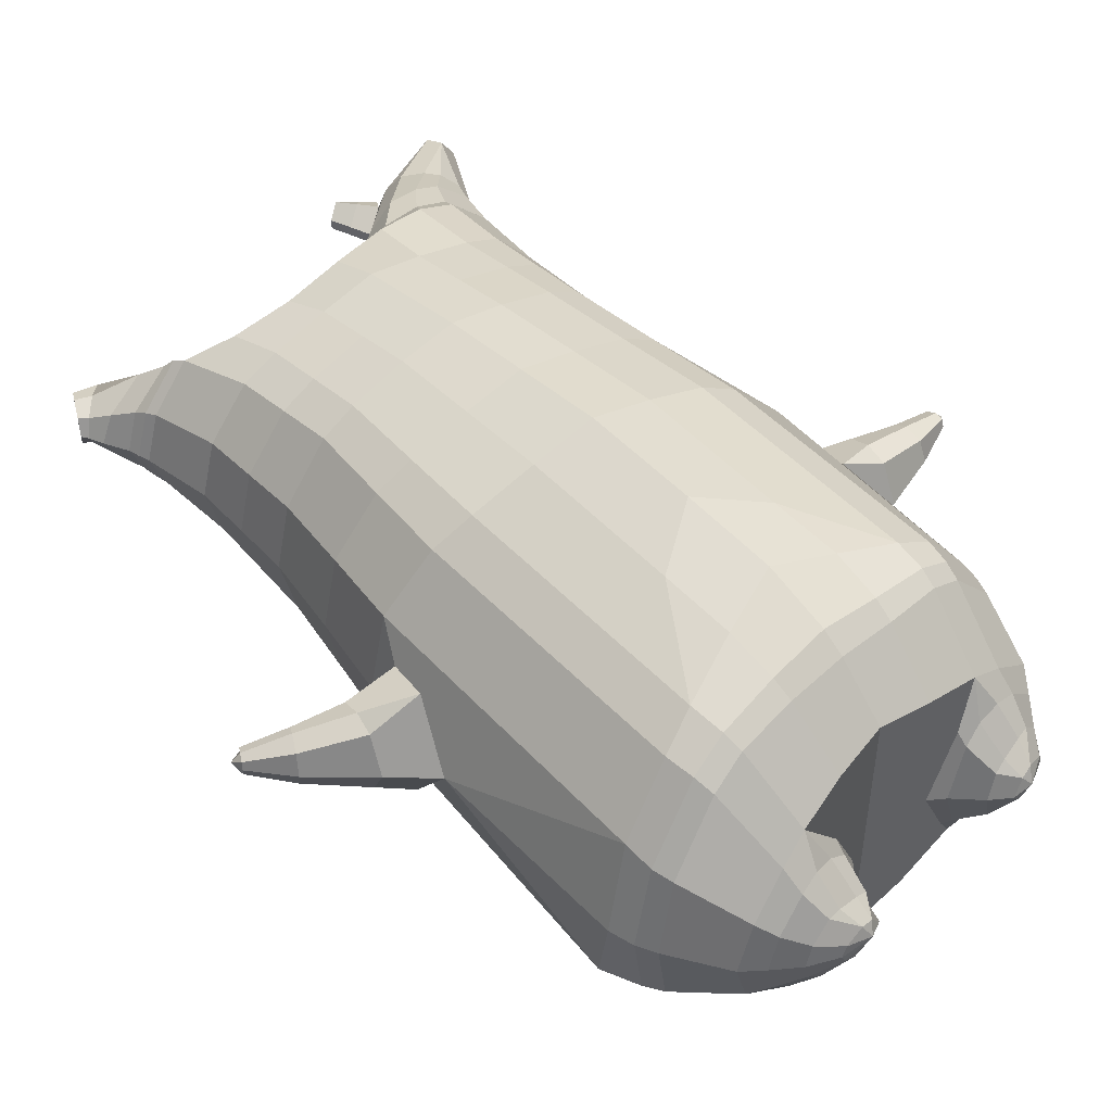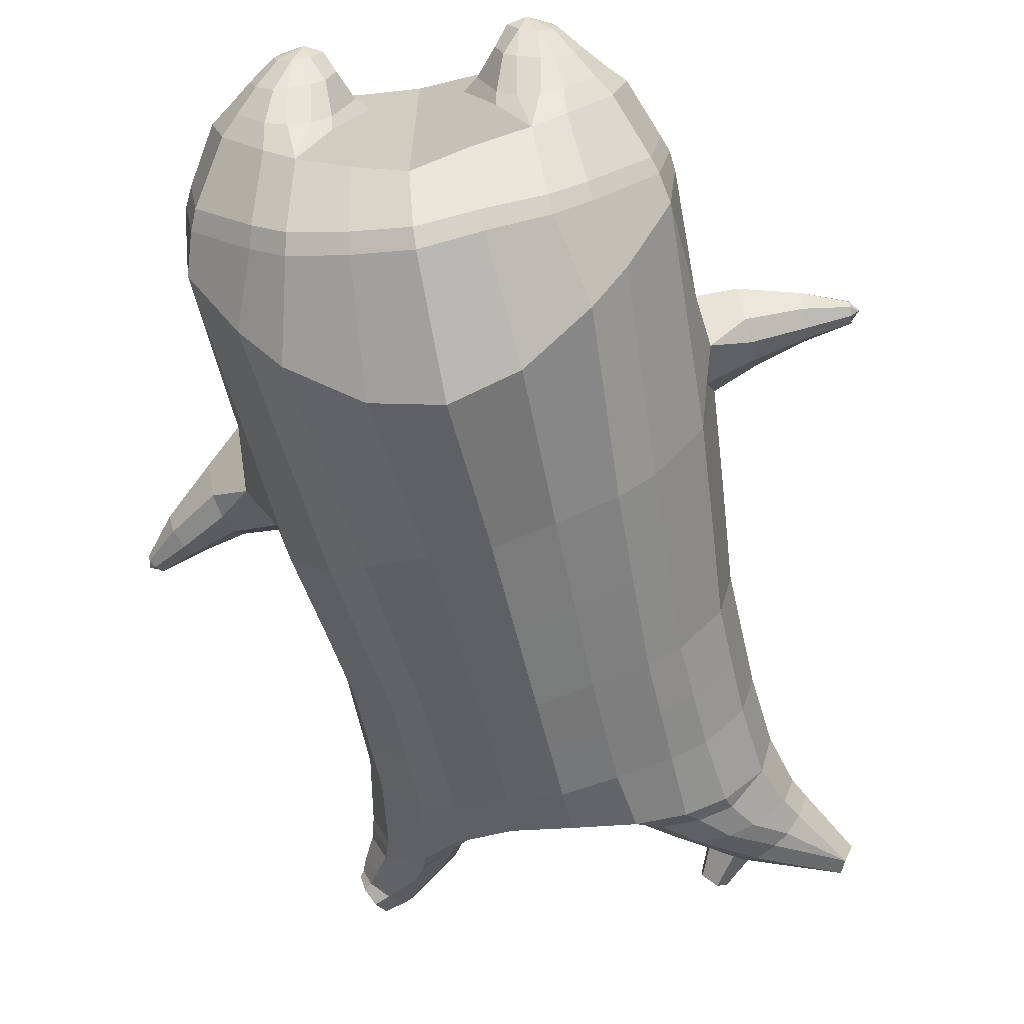
<metadata>
{"format":"obj","ext":"obj","renderer":"f3d","projection":"perspective","resolution":1024,"background":"white","views":[{"elev":49.6,"azim":-40.7,"up":"+Z"},{"elev":-66.5,"azim":12.9,"up":"+Z"}]}
</metadata>
<code>
o korok
v 0.01098 -0.7304 0.2726
v 0 0.8235 0.2949
v -0.2138 -0.7754 0.2156
v -0.2624 0.8286 0.2479
v -0.2801 -0.7936 0.1794
v -0.3536 0.8842 0.195
v -0.3646 -0.8145 0.1083
v -0.4419 0.8752 0.1021
v -0.402 -0.8183 0
v -0.48 0.8655 0
v -0.3697 -0.8149 -0.1133
v -0.4419 0.8752 -0.1021
v -0.2804 -0.7932 -0.2093
v -0.3536 0.8842 -0.195
v -0.2136 -0.7762 -0.2656
v -0.2624 0.8287 -0.2479
v 0.01158 -0.7302 -0.3726
v -0 0.8235 -0.2949
v 0 0.7091 0.3428
v -0.2452 0.7107 0.2795
v -0.3246 0.7121 0.2424
v -0.4157 0.7134 0.1312
v -0.45 0.7138 0
v -0.4157 0.7134 -0.1312
v -0.3246 0.7123 -0.2424
v -0.2452 0.7108 -0.2795
v -0 0.7091 -0.3428
v 0 0.4502 0.4
v -0.2452 0.456 0.3303
v -0.3182 0.4585 0.2864
v -0.4157 0.4616 0.155
v -0.45 0.4632 0
v -0.4157 0.4618 -0.155
v -0.3182 0.4588 -0.2864
v -0.2452 0.4563 -0.3303
v -0 0.4503 -0.405
v 0 0.03556 0.465
v -0.2758 0.05674 0.3777
v -0.3569 0.07672 0.3236
v -0.4984 0.1036 0
v -0.3566 0.07532 -0.3536
v -0.2749 0.05636 -0.4077
v -0.000252 0.03556 -0.495
v -0.1411 -0.7903 0.1349
v -0.07397 -0.7792 -0.01
v -0.1417 -0.7902 -0.1549
v -0.005356 -0.4449 0.473
v -0.2732 -0.535 0.3857
v -0.3526 -0.5606 0.3336
v -0.5183 -0.6051 0
v -0.4024 -0.482 -0.3636
v -0.3193 -0.4223 -0.4577
v -0.007027 -0.3178 -0.583
v 0.003652 -0.6297 0.3846
v -0.2516 -0.6471 0.3486
v -0.3269 -0.66 0.3023
v -0.4374 -0.6836 0.1636
v -0.4815 -0.6995 0
v -0.4542 -0.6944 -0.1636
v -0.3254 -0.6789 -0.3223
v -0.25 -0.6715 -0.3986
v 0.005246 -0.6547 -0.4946
v 0.001073 -0.5823 0.4202
v -0.2616 -0.6076 0.3706
v -0.3393 -0.6195 0.3214
v -0.453 -0.6419 0.1739
v -0.5032 -0.6587 0
v -0.4741 -0.6528 -0.1739
v -0.338 -0.6371 -0.3414
v -0.2602 -0.6303 -0.4206
v 0.002754 -0.617 -0.5202
v -0.2451 -0.8827 0.08779
v -0.2852 -0.8868 0.04522
v -0.3009 -0.8884 -0.005
v -0.2852 -0.8868 -0.05522
v -0.2451 -0.8827 -0.09779
v -0.1405 -0.8718 -0.06921
v -0.1402 -0.872 0.05921
v -0.1226 -0.8702 -0.005
v -0.2336 -0.9217 0.03399
v -0.2445 -0.9228 0.01012
v -0.2336 -0.9217 -0.01374
v -0.2025 -0.9186 -0.03398
v -0.1403 -0.9122 0.01012
v -0.2699 -0.836 0.1367
v -0.2705 -0.8354 -0.1629
v -0.3317 -0.8476 -0.0886
v -0.3555 -0.85 -0.005
v -0.1391 -0.8101 -0.1264
v -0.3317 -0.8476 0.07496
v -0.1385 -0.8104 0.1064
v -0.09734 -0.8063 -0.01
v -0.1685 -0.8749 0.07381
v -0.2159 -0.8797 0.08703
v -0.1687 -0.8748 -0.08381
v -0.2159 -0.8797 -0.09703
v -0.1652 -0.9148 0.04336
v -0.1932 -0.9176 0.05151
v -0.1775 -0.9311 0.02
v -0.1652 -0.9148 -0.02311
v -0.2254 -0.8248 0.1518
v -0.1791 -0.8142 0.1374
v -0.1795 -0.8139 -0.1574
v -0.2257 -0.8246 -0.1708
v -0.1037 -0.7496 0.2491
v -0.1362 0.8085 0.2807
v -0.1226 0.7091 0.3162
v -0.1226 0.4536 0.3726
v -0.1362 0.04495 0.4264
v -0.1392 -0.4878 0.4354
v -0.1248 -0.6352 0.3716
v -0.1307 -0.5927 0.4004
v -0.1025 -0.7505 -0.3241
v -0.1362 0.8085 -0.2807
v -0.1226 0.7091 -0.3162
v -0.1226 0.4539 -0.3726
v -0.1373 0.04378 -0.4564
v -0.1634 -0.3427 -0.5454
v -0.1233 -0.6606 -0.4516
v -0.1294 -0.6216 -0.4754
v -0.5282 -0.1534 0
v -0.6168 -0.0791 0.005037
v -0.5848 0.0985 0.007036
v -0.6092 -0.03847 -0.0762
v -0.6004 0.01062 -0.08759
v -0.6005 0.01025 0.1017
v -0.6091 -0.03851 0.09028
v -0.7256 0.03893 -0.04026
v -0.7067 0.07421 -0.05211
v -0.7347 0.02182 0.007037
v -0.6824 0.1187 0.007037
v -0.7069 0.07347 0.06618
v -0.7256 0.03851 0.05433
v -0.8031 0.1073 -0.01188
v -0.794 0.1236 -0.01662
v -0.8056 0.103 0.007037
v -0.7831 0.1429 0.007037
v -0.794 0.1236 0.03069
v -0.8031 0.1073 0.02595
v -0.8118 0.1327 0.007037
v -0.5918 0.05976 -0.06252
v -0.6919 0.1013 -0.03129
v -0.7837 0.142 -0.005271
v -0.4799 0.04796 0.1052
v -0.5917 0.05924 0.078
v -0.6925 0.1004 0.04677
v -0.7837 0.142 0.02075
v -0.5033 -0.05998 0.1468
v -0.1446 -0.3251 0.4444
v -0.01064 -0.2368 0.4848
v -0.4604 -0.5814 0.1913
v -0.461 0.09976 0.1913
v -0.5231 -0.0579 -0.1411
v -0.4866 0.04827 -0.1053
v -0.461 0.09933 -0.1913
v -0.5032 -0.5656 -0.1913
v 0.2574 -0.7352 0.2156
v 0.2474 0.866 0.261
v 0.3296 -0.7315 0.1794
v 0.3386 0.8732 0.215
v 0.4197 -0.7232 0.1083
v 0.4293 0.8754 0.1194
v 0.4566 -0.7166 -0
v 0.4614 0.8652 -0
v 0.4245 -0.7222 -0.1133
v 0.3292 -0.732 -0.2094
v 0.3386 0.8731 -0.215
v 0.2568 -0.7354 -0.2656
v 0.2474 0.866 -0.261
v 0.2452 0.7084 0.2795
v 0.3246 0.7076 0.2424
v 0.4157 0.707 0.1312
v 0.45 0.7068 -0
v 0.4157 0.707 -0.1312
v 0.3246 0.7076 -0.2424
v 0.2452 0.7083 -0.2795
v 0.2452 0.4469 0.3303
v 0.3182 0.4456 0.2864
v 0.4157 0.4441 0.155
v 0.45 0.4433 -0
v 0.4157 0.444 -0.155
v 0.3182 0.4455 -0.2864
v 0.2452 0.4467 -0.3303
v 0.2663 0.02042 0.3777
v 0.3474 0.01099 0.3236
v 0.5008 -0.003422 -0
v 0.3479 0.01162 -0.3536
v 0.268 0.02053 -0.4077
v 0.1933 -0.7655 0.1349
v 0.1243 -0.7717 -0.01
v 0.192 -0.7658 -0.1549
v 0.2658 -0.5069 0.3857
v 0.3469 -0.5143 0.3336
v 0.5162 -0.508 -0
v 0.3848 -0.4415 -0.3636
v 0.3036 -0.4076 -0.4577
v 0.2637 -0.6064 0.3486
v 0.3413 -0.5968 0.3023
v 0.4549 -0.5847 0.1636
v 0.5018 -0.5851 -0
v 0.4738 -0.5925 -0.1636
v 0.3438 -0.6176 -0.3223
v 0.2663 -0.6321 -0.3986
v 0.266 -0.5704 0.3706
v 0.3447 -0.5618 0.3214
v 0.4604 -0.5509 0.1739
v 0.5131 -0.55 -0
v 0.4836 -0.5586 -0.1739
v 0.3473 -0.5836 -0.3414
v 0.2685 -0.5975 -0.4206
v 0.3274 -0.8193 0.08779
v 0.3665 -0.8104 0.04522
v 0.3817 -0.8071 -0.005
v 0.3665 -0.8105 -0.05522
v 0.3274 -0.8194 -0.09779
v 0.2243 -0.8437 -0.06921
v 0.2252 -0.8438 0.05921
v 0.2082 -0.848 -0.005
v 0.3313 -0.8588 0.03399
v 0.3418 -0.856 0.01012
v 0.3314 -0.8587 -0.01374
v 0.3013 -0.8668 -0.03398
v 0.241 -0.883 0.01012
v 0.3343 -0.7701 0.1367
v 0.3335 -0.771 -0.1629
v 0.3973 -0.7625 -0.0886
v 0.4208 -0.7581 -0.005
v 0.1974 -0.7857 -0.1264
v 0.3973 -0.7625 0.07496
v 0.1988 -0.7862 0.1064
v 0.1578 -0.7946 -0.01
v 0.2528 -0.8372 0.07381
v 0.2989 -0.8262 0.08703
v 0.2521 -0.8372 -0.08381
v 0.2988 -0.8262 -0.09703
v 0.2649 -0.8764 0.04336
v 0.292 -0.8692 0.05151
v 0.2832 -0.8874 0.02
v 0.265 -0.8765 -0.02311
v 0.2859 -0.7751 0.1518
v 0.238 -0.778 0.1374
v 0.2373 -0.7782 -0.1574
v 0.2855 -0.7753 -0.1708
v 0.1317 -0.7381 0.2491
v 0.1362 0.8535 0.2807
v 0.1226 0.7091 0.3162
v 0.1226 0.4481 0.3726
v 0.1362 0.02759 0.4264
v 0.1304 -0.4801 0.4354
v 0.1334 -0.6231 0.3716
v 0.1336 -0.5808 0.4004
v 0.1332 -0.7379 -0.3241
v 0.1362 0.8535 -0.2807
v 0.1226 0.7091 -0.3162
v 0.1226 0.4479 -0.3726
v 0.1343 0.02822 -0.4564
v 0.1483 -0.3422 -0.5454
v 0.1352 -0.6479 -0.4516
v 0.1355 -0.6111 -0.4754
v 0.504 -0.2256 -0
v 0.5931 -0.2205 0.005036
v 0.605 -0.04065 0.007036
v 0.5961 -0.1782 -0.0762
v 0.5988 -0.1286 -0.08759
v 0.5989 -0.1285 0.1017
v 0.596 -0.1782 0.09028
v 0.7222 -0.1606 -0.04026
v 0.7193 -0.1209 -0.05211
v 0.7236 -0.1799 0.007036
v 0.7155 -0.07062 0.007036
v 0.7193 -0.1211 0.06618
v 0.7221 -0.1607 0.05433
v 0.8206 -0.132 -0.01188
v 0.8191 -0.1134 -0.01662
v 0.8211 -0.137 0.007036
v 0.8173 -0.09135 0.007036
v 0.8191 -0.1134 0.03069
v 0.8206 -0.132 0.02595
v 0.8391 -0.1125 0.007036
v 0.6021 -0.07964 -0.06252
v 0.717 -0.0906 -0.0313
v 0.8174 -0.0924 -0.005272
v 0.4816 -0.0647 0.1052
v 0.6019 -0.07965 0.078
v 0.7171 -0.09092 0.04677
v 0.8174 -0.0924 0.02075
v 0.4927 -0.1604 0.1468
v 0.1236 -0.3248 0.4444
v 0.455 -0.5146 0.1913
v 0.4625 -0.001529 0.1913
v 0.5132 -0.1603 -0.1411
v 0.4883 -0.06491 -0.1053
v 0.4625 -0.00131 -0.1913
v 0.494 -0.4982 -0.1913
v -0.2036 0.8835 -0.1131
v -0.1386 0.8835 0
v -0.2036 0.8835 0.1131
v 0.05122 0.8835 0.197
v -0.01378 0.8835 0.09849
v -0.06378 0.8835 0
v -0.01378 0.8835 -0.09849
v 0.05122 0.8835 -0.197
v -0.4619 0.9245 0.08368
v -0.3736 0.934 0.1531
v -0.495 0.9146 0
v -0.4619 0.9245 -0.08368
v -0.3736 0.934 -0.1531
v -0.2986 0.9335 0.08655
v -0.2986 0.9335 -0.08655
v -0.2586 0.9335 0
v -0.4932 0.9712 0.05951
v -0.4067 0.9861 0.11
v -0.5236 0.9659 0
v -0.4932 0.9712 -0.05951
v -0.4067 0.9861 -0.11
v -0.3469 0.9964 0.05498
v -0.3469 0.9964 -0.05498
v -0.315 1.002 0
v 0.3861 0.9835 0.1629
v 0.3277 0.9835 0.1879
v 0.4642 0.9834 0.08817
v 0.4916 0.9834 0
v 0.4642 0.9834 -0.08817
v 0.3861 0.9835 -0.1629
v 0.3277 0.9835 -0.1879
v 0.2591 0.9835 -0.1915
v 0.2591 0.9835 0.1915
v 0.2015 0.9835 -0.1418
v 0.2015 0.9835 0.1418
v 0.1727 0.9835 0.07092
v 0.1547 0.9835 0
v 0.1727 0.9835 -0.07092
v 0.4556 1.06 0.1018
v 0.4225 1.075 0.1174
v 0.4898 1.039 0.06613
v 0.5153 1.032 0
v 0.4898 1.039 -0.06613
v 0.4556 1.06 -0.1018
v 0.4225 1.075 -0.1174
v 0.3751 1.097 -0.1197
v 0.3751 1.097 0.1197
v 0.3425 1.113 -0.08864
v 0.3425 1.113 0.08864
v 0.5729 1.204 0.03311
v 0.5949 1.19 0
v 0.5729 1.204 -0.03311
v 0.5572 1.235 0.03065
v 0.5409 1.244 0
v 0.5572 1.235 -0.03065
v -0.3636 0.9091 -0.1836
v -0.2586 0.9085 -0.1018
v -0.2586 0.9085 0.1018
v -0.3636 0.909 0.1836
v -0.4519 0.8997 0.09521
v -0.488 0.8899 0
v -0.1986 0.9085 0
v -0.4519 0.8997 -0.09521
v 0.1102 0.9085 0.1549
v 0.07219 0.9085 0.08421
v 0.3477 0.9084 0.1935
v 0.1872 0.9085 -0.2208
v 0.2716 0.9085 -0.2231
v 0.04844 0.9085 0
v 0.07219 0.9085 -0.08421
v 0.3477 0.9084 -0.1935
v 0.4293 0.8754 -0.1194
v 0.1102 0.9085 -0.1549
v 0.2716 0.9085 0.2231
v 0.1872 0.9085 0.2208
v -0.5217 1.014 0.0369
v -0.4866 1.049 0.05175
v -0.5379 0.9978 0
v -0.5217 1.014 -0.0369
v -0.4866 1.049 -0.05175
v -0.4534 1.082 0.03564
v -0.4534 1.082 -0.03564
v -0.4413 1.094 0
v -0.5398 1.028 0.0369
v -0.5223 1.063 0.05175
v -0.5479 1.012 0
v -0.5398 1.028 -0.0369
v -0.5223 1.063 -0.05175
v -0.5057 1.096 0.03564
v -0.5057 1.096 -0.03564
v -0.4996 1.108 0
v 0.3261 1.12 -0.04427
v 0.2685 1.202 0.03542
v 0.2685 1.202 -0.03542
v 0.3515 1.163 -0.01408
v 0.3515 1.163 0.01408
v 0.291 1.218 0.01276
v 0.291 1.218 -0.01276
v 0.2389 1.182 -0.01129
v 0.2389 1.182 0.01129
v 0.4349 1.19 0
v 0.2769 1.09 0.01219
v 0.2769 1.09 -0.01219
v 0.3261 1.12 0.04425
v 0.297 1.162 -0.03985
v 0.321 1.19 0.01351
v 0.321 1.19 -0.01351
v 0.2969 1.162 0.03984
v 0.2582 1.137 -0.01184
v 0.2582 1.137 0.01184
v 0 0.2429 0.4325
v -0.2611 0.2563 0.354
v -0.3381 0.2674 0.305
v -0.4726 0.2832 0
v -0.338 0.2669 -0.32
v -0.2605 0.2562 -0.369
v -0.00017 0.2429 -0.45
v -0.1294 0.2492 0.3995
v -0.1302 0.2488 -0.4145
v -0.4373 0.2806 0.1732
v -0.4374 0.2804 -0.1732
v 0.2548 0.2336 0.354
v 0.3318 0.2282 0.305
v 0.4762 0.2199 -0
v 0.3321 0.2285 -0.32
v 0.2559 0.2336 -0.369
v 0.1294 0.2379 0.3995
v 0.1281 0.2381 -0.4145
v 0.4396 0.2213 0.1732
v 0.4396 0.2214 -0.1732
v 0 0.5797 0.3714
v -0.2452 0.5833 0.3049
v -0.3214 0.5853 0.2644
v -0.4157 0.5875 0.1431
v -0.45 0.5884 0
v -0.4157 0.5876 -0.1431
v -0.3214 0.5855 -0.2644
v -0.2452 0.5836 -0.3049
v -0 0.5797 -0.3739
v -0.1226 0.5814 0.3444
v -0.1226 0.5815 -0.3444
v 0.2452 0.5776 0.3049
v 0.3214 0.5766 0.2644
v 0.4157 0.5755 0.1431
v 0.45 0.5751 -0
v 0.4157 0.5755 -0.1431
v 0.3214 0.5765 -0.2644
v 0.2452 0.5775 -0.3049
v 0.1226 0.5786 0.3444
v 0.1226 0.5785 -0.3444
f 107 106 4 20
f 20 4 6 21
f 21 6 8 22
f 22 8 10 23
f 23 10 12 24
f 24 12 14 25
f 25 14 16 26
f 115 114 18 27
f 435 115 27 433
f 431 25 26 432
f 430 24 25 431
f 429 23 24 430
f 428 22 23 429
f 427 21 22 428
f 426 20 21 427
f 434 107 20 426
f 412 108 29 406
f 406 29 30 407
f 407 30 31 414
f 414 31 32 408
f 408 32 33 415
f 415 33 34 409
f 409 34 35 410
f 413 116 36 411
f 118 117 43 53
f 51 41 42 52
f 156 155 41 51
f 40 144 152
f 48 38 39 49
f 110 149 48
f 76 96 83
f 112 110 48 64
f 64 48 49 65
f 65 49 151 66
f 66 151 50 67
f 67 50 156 68
f 68 156 51 69
f 69 51 52 70
f 120 118 53 71
f 113 119 62 17
f 13 60 61 15
f 11 59 60 13
f 9 58 59 11
f 7 57 58 9
f 5 56 57 7
f 3 55 56 5
f 105 111 55 3
f 119 120 71 62
f 60 69 70 61
f 59 68 69 60
f 58 67 68 59
f 57 66 67 58
f 56 65 66 57
f 55 64 65 56
f 111 112 64 55
f 72 73 80 98
f 95 77 100
f 88 87 75 74
f 85 90 73 72
f 78 93 97
f 92 91 78 79
f 87 86 76 75
f 89 92 79 77
f 90 88 74 73
f 100 84 99
f 94 72 98
f 73 74 81 80
f 103 89 77 95
f 74 75 82 81
f 101 85 72 94
f 75 76 83 82
f 79 78 97 84
f 86 104 96 76
f 77 79 84 100
f 91 102 93 78
f 3 5 85 101
f 98 80 99
f 80 81 99
f 81 82 99
f 82 83 99
f 84 97 99
f 17 1 105 3 44 45 46 15 113
f 7 9 88 90
f 46 45 92 89
f 11 13 86 87
f 45 44 91 92
f 13 15 104 86
f 5 7 90 85
f 9 11 87 88
f 15 46 89 103
f 44 3 102 91
f 97 98 99
f 83 100 99
f 101 102 3
f 103 104 15
f 103 95 96 104
f 83 96 95 100
f 94 98 97 93
f 93 102 101 94
f 54 63 112 111
f 1 54 111 105
f 63 47 110 112
f 47 150 149 110
f 405 28 108 412
f 425 19 107 434
f 19 2 106 107
f 61 70 120 119
f 15 61 119 113
f 70 52 118 120
f 52 42 117 118
f 410 35 116 413
f 432 26 115 435
f 26 16 114 115
f 154 153 125 141
f 121 148 127 122
f 144 40 123 145
f 124 125 153
f 126 127 148
f 122 127 133 130
f 146 131 137 147
f 141 125 129 142
f 125 124 128 129
f 145 123 131 146
f 127 126 132 133
f 124 122 130 128
f 137 143 135 140
f 133 132 138 139
f 128 130 136 134
f 130 133 139 136
f 142 129 135 143
f 129 128 134 135
f 135 134 140
f 138 147 137 140
f 139 138 140
f 134 136 140
f 136 139 140
f 131 142 143 137
f 123 141 142 131
f 40 154 141 123
f 126 145 146 132
f 132 146 147 138
f 151 121 50
f 40 155 154
f 153 121 122 124
f 148 144 145 126
f 48 149 109 38
f 149 150 37 109
f 151 152 144 148 121
f 49 39 152 151
f 121 153 154 155 156
f 50 121 156
f 246 170 158 245
f 170 171 160 158
f 171 172 162 160
f 172 173 164 162
f 173 174 366 164
f 174 175 167 366
f 175 176 169 167
f 254 27 18 253
f 444 433 27 254
f 441 442 176 175
f 440 441 175 174
f 439 440 174 173
f 438 439 173 172
f 437 438 172 171
f 436 437 171 170
f 443 436 170 246
f 421 416 177 247
f 416 417 178 177
f 417 423 179 178
f 423 418 180 179
f 418 424 181 180
f 424 419 182 181
f 419 420 183 182
f 422 411 36 255
f 257 53 43 256
f 195 196 188 187
f 294 195 187 293
f 186 290 283
f 192 193 185 184
f 249 192 288
f 215 222 235
f 251 204 192 249
f 204 205 193 192
f 205 206 289 193
f 206 207 194 289
f 207 208 294 194
f 208 209 195 294
f 209 210 196 195
f 259 71 53 257
f 252 17 62 258
f 166 168 203 202
f 165 166 202 201
f 163 165 201 200
f 161 163 200 199
f 159 161 199 198
f 157 159 198 197
f 244 157 197 250
f 258 62 71 259
f 202 203 210 209
f 201 202 209 208
f 200 201 208 207
f 199 200 207 206
f 198 199 206 205
f 197 198 205 204
f 250 197 204 251
f 211 237 219 212
f 234 239 216
f 227 213 214 226
f 224 211 212 229
f 217 236 232
f 231 218 217 230
f 226 214 215 225
f 228 216 218 231
f 229 212 213 227
f 239 238 223
f 233 237 211
f 212 219 220 213
f 242 234 216 228
f 213 220 221 214
f 240 233 211 224
f 214 221 222 215
f 218 223 236 217
f 225 215 235 243
f 216 239 223 218
f 230 217 232 241
f 157 240 224 159
f 237 238 219
f 219 238 220
f 220 238 221
f 221 238 222
f 223 238 236
f 17 252 168 191 190 189 157 244 1
f 161 229 227 163
f 191 228 231 190
f 165 226 225 166
f 190 231 230 189
f 166 225 243 168
f 159 224 229 161
f 163 227 226 165
f 168 242 228 191
f 189 230 241 157
f 236 238 237
f 222 238 239
f 240 157 241
f 242 168 243
f 242 243 235 234
f 222 239 234 235
f 233 232 236 237
f 232 233 240 241
f 54 250 251 63
f 1 244 250 54
f 63 251 249 47
f 47 249 288 150
f 405 421 247 28
f 425 443 246 19
f 19 246 245 2
f 203 258 259 210
f 168 252 258 203
f 210 259 257 196
f 196 257 256 188
f 420 422 255 183
f 442 444 254 176
f 176 254 253 169
f 292 280 264 291
f 260 261 266 287
f 283 284 262 186
f 263 291 264
f 265 287 266
f 261 269 272 266
f 285 286 276 270
f 280 281 268 264
f 264 268 267 263
f 284 285 270 262
f 266 272 271 265
f 263 267 269 261
f 276 279 274 282
f 272 278 277 271
f 267 273 275 269
f 269 275 278 272
f 281 282 274 268
f 268 274 273 267
f 274 279 273
f 277 279 276 286
f 278 279 277
f 273 279 275
f 275 279 278
f 270 276 282 281
f 262 270 281 280
f 186 262 280 292
f 265 271 285 284
f 271 277 286 285
f 289 194 260
f 186 292 293
f 291 263 261 260
f 287 265 284 283
f 192 184 248 288
f 288 248 37 150
f 289 260 287 283 290
f 193 289 290 185
f 260 294 293 292 291
f 194 294 260
f 302 18 114
f 351 350 307 309
f 359 358 329 330
f 308 310 318 316
f 353 352 308 304
f 355 354 303 305
f 356 351 309 310
f 357 355 305 306
f 354 353 304 303
f 352 356 310 308
f 350 357 306 307
f 314 313 372 373
f 309 307 315 317
f 307 306 314 315
f 305 303 311 313
f 310 309 317 318
f 304 308 316 312
f 306 305 313 314
f 303 304 312 311
f 328 332 386 342
f 360 162 321 319
f 362 361 326 325
f 363 359 330 331
f 364 363 331 332
f 366 365 324 323
f 361 367 328 326
f 367 364 332 328
f 369 368 320 327
f 162 164 322 321
f 368 360 319 320
f 365 362 325 324
f 358 369 327 329
f 164 366 323 322
f 398 343 347
f 325 326 340 339
f 327 320 334 341
f 320 319 333 334
f 326 328 342 340
f 319 321 335 333
f 329 327 341 343
f 321 322 336 335
f 330 329 343 398
f 322 323 337 336
f 323 324 338 337
f 391 392 388 393 394 387
f 324 325 339 338
f 336 337 346 345
f 404 402 387 394
f 337 338 346
f 338 339 346
f 342 386 349
f 339 340 349 346
f 341 334 344 347
f 334 333 344
f 340 342 349
f 333 335 344
f 343 341 347
f 335 336 345 344
f 14 12 357 350
f 297 296 356 352
f 8 6 353 354
f 12 10 355 357
f 296 295 351 356
f 10 8 354 355
f 6 297 352 353
f 295 14 350 351
f 298 245 369 358
f 167 169 362 365
f 158 160 360 368
f 245 158 368 369
f 302 301 364 367
f 253 302 367 361
f 366 167 365
f 301 300 363 364
f 300 299 359 363
f 169 253 361 362
f 160 162 360
f 299 298 358 359
f 376 374 382 384
f 311 312 371 370
f 316 318 377 375
f 317 315 374 376
f 315 314 373 374
f 313 311 370 372
f 318 317 376 377
f 312 316 375 371
f 374 373 381 382
f 372 370 378 380
f 377 376 384 385
f 371 375 383 379
f 373 372 380 381
f 370 371 379 378
f 375 377 385 383
f 379 383 385 384 382 381 380 378
f 401 399 388 392
f 400 390 389 401
f 402 400 391 387
f 403 397 396 404
f 399 403 393 388
f 386 395 348 349
f 398 347 348 395
f 332 331 386
f 389 390 398 395 386
f 396 397 386 331 398
f 331 330 398
f 386 397 403 399
f 393 403 404 394
f 398 390 400 402
f 391 400 401 392
f 389 386 399 401
f 396 398 402 404
f 2 245 298
f 2 298 106
f 298 299 106
f 4 106 297
f 297 6 4
f 296 297 299
f 296 299 300
f 106 299 297
f 296 300 301
f 16 14 295
f 295 296 301
f 302 253 18
f 295 301 114
f 301 302 114
f 114 16 295
f 344 345 346 349 348 347
f 188 256 422 420
f 37 248 421 405
f 256 43 411 422
f 187 188 420 419
f 293 187 419 424
f 186 293 424 418
f 290 186 418 423
f 185 290 423 417
f 184 185 417 416
f 248 184 416 421
f 42 410 413 117
f 37 405 412 109
f 117 413 411 43
f 41 409 410 42
f 155 415 409 41
f 40 408 415 155
f 152 414 408 40
f 39 407 414 152
f 38 406 407 39
f 109 412 406 38
f 183 255 444 442
f 28 247 443 425
f 247 177 436 443
f 177 178 437 436
f 178 179 438 437
f 179 180 439 438
f 180 181 440 439
f 181 182 441 440
f 182 183 442 441
f 255 36 433 444
f 35 432 435 116
f 28 425 434 108
f 108 434 426 29
f 29 426 427 30
f 30 427 428 31
f 31 428 429 32
f 32 429 430 33
f 33 430 431 34
f 34 431 432 35
f 116 435 433 36

</code>
